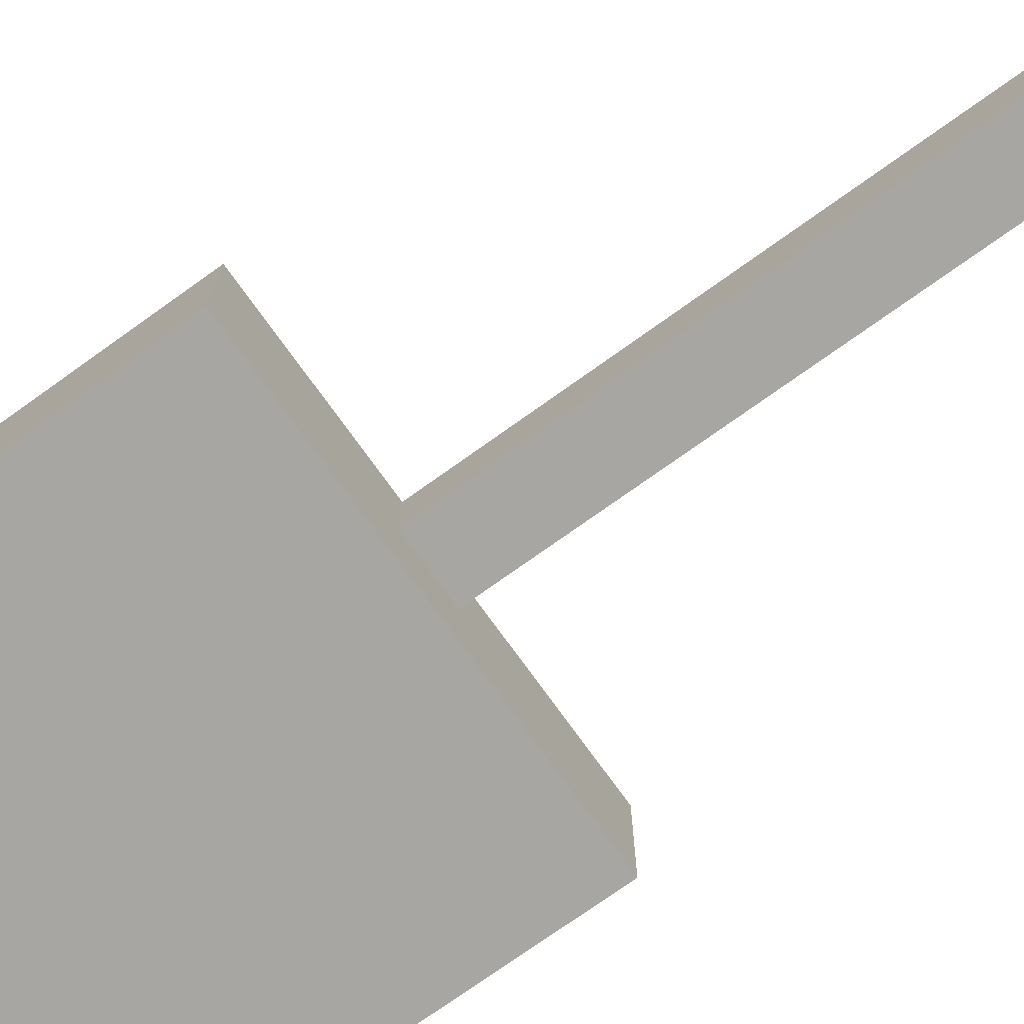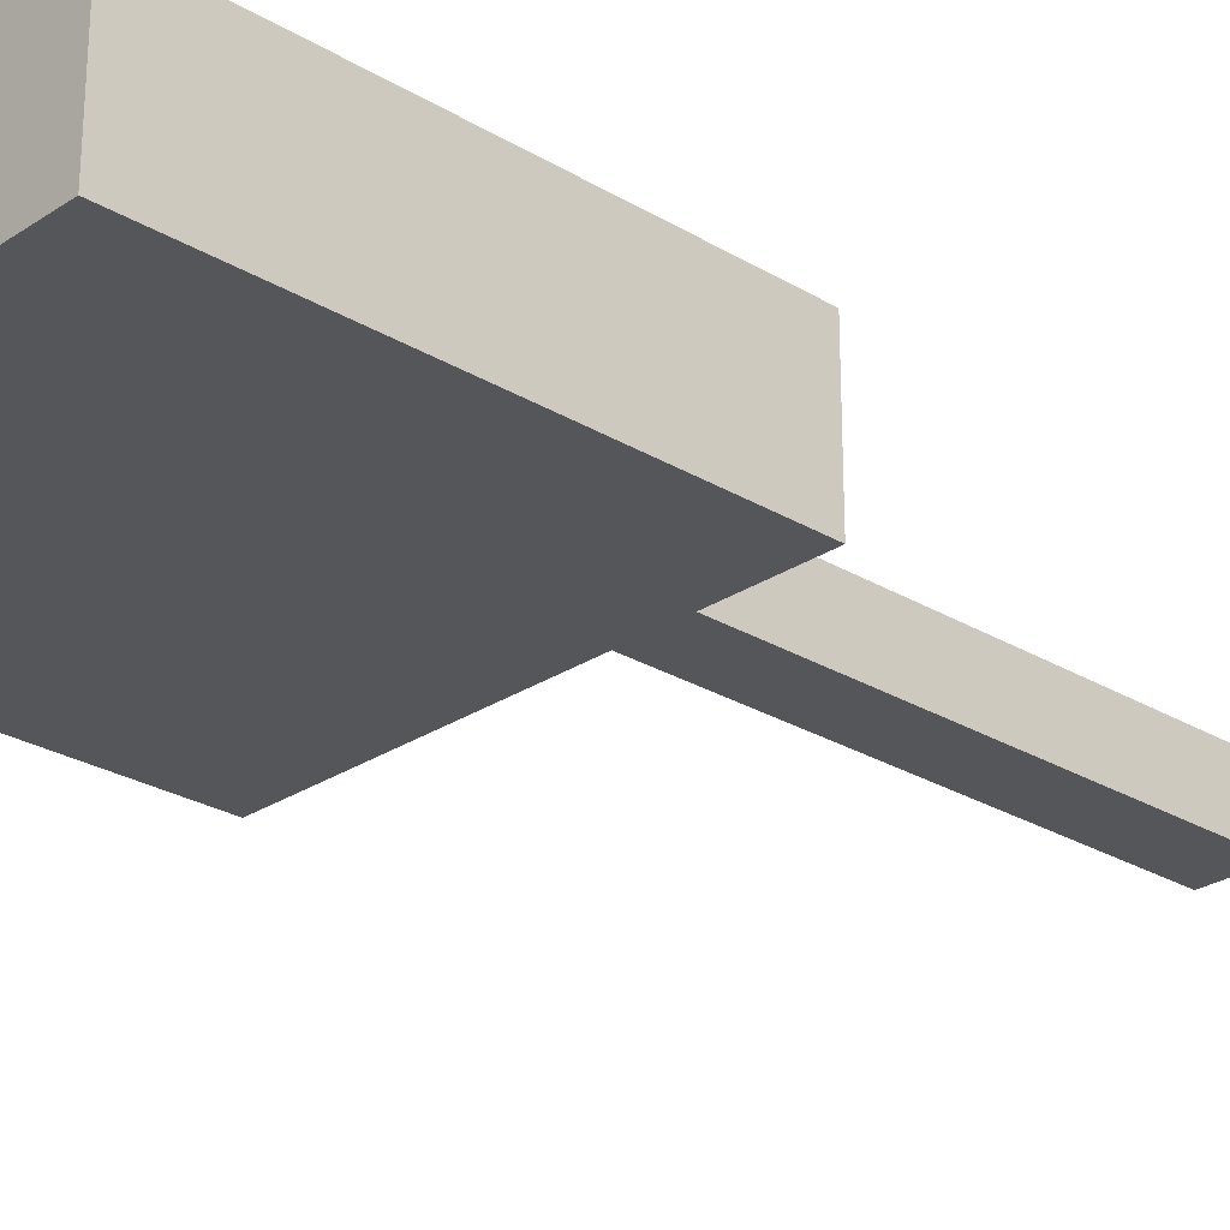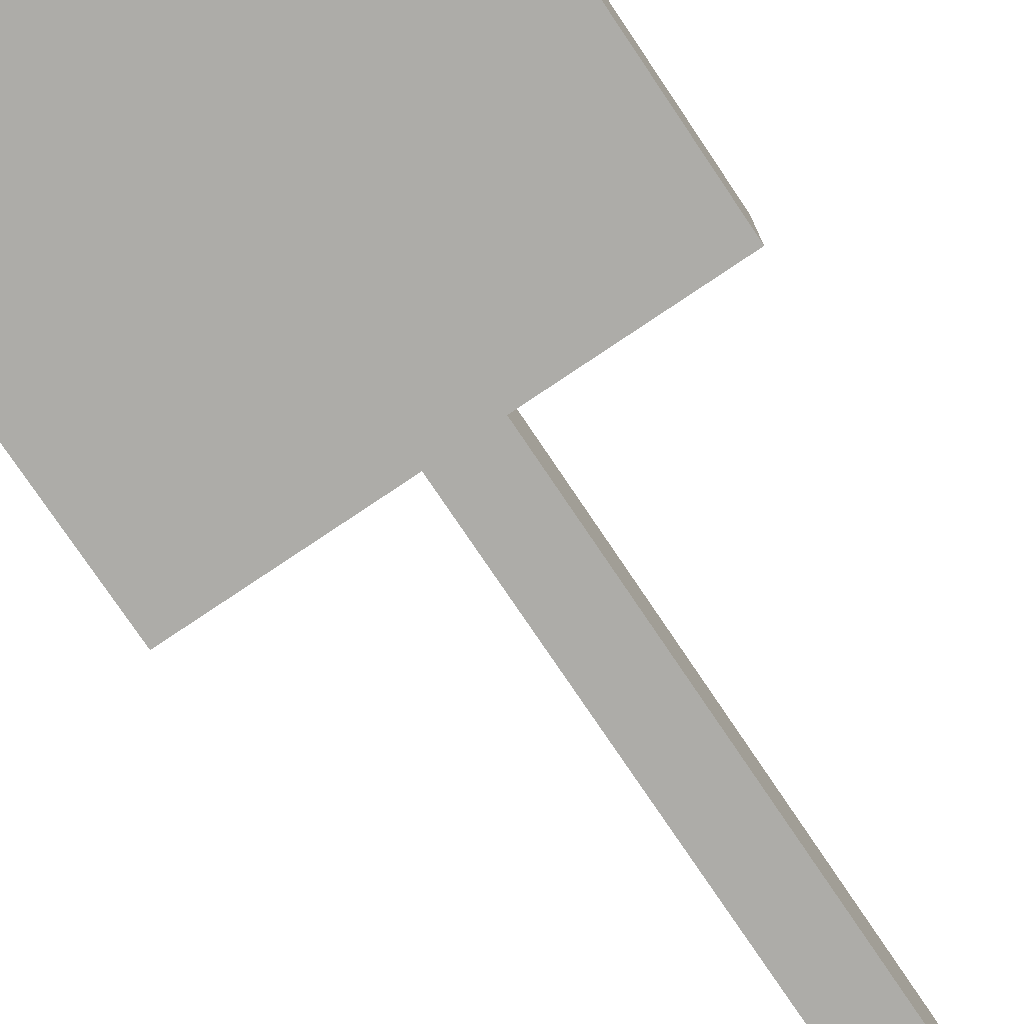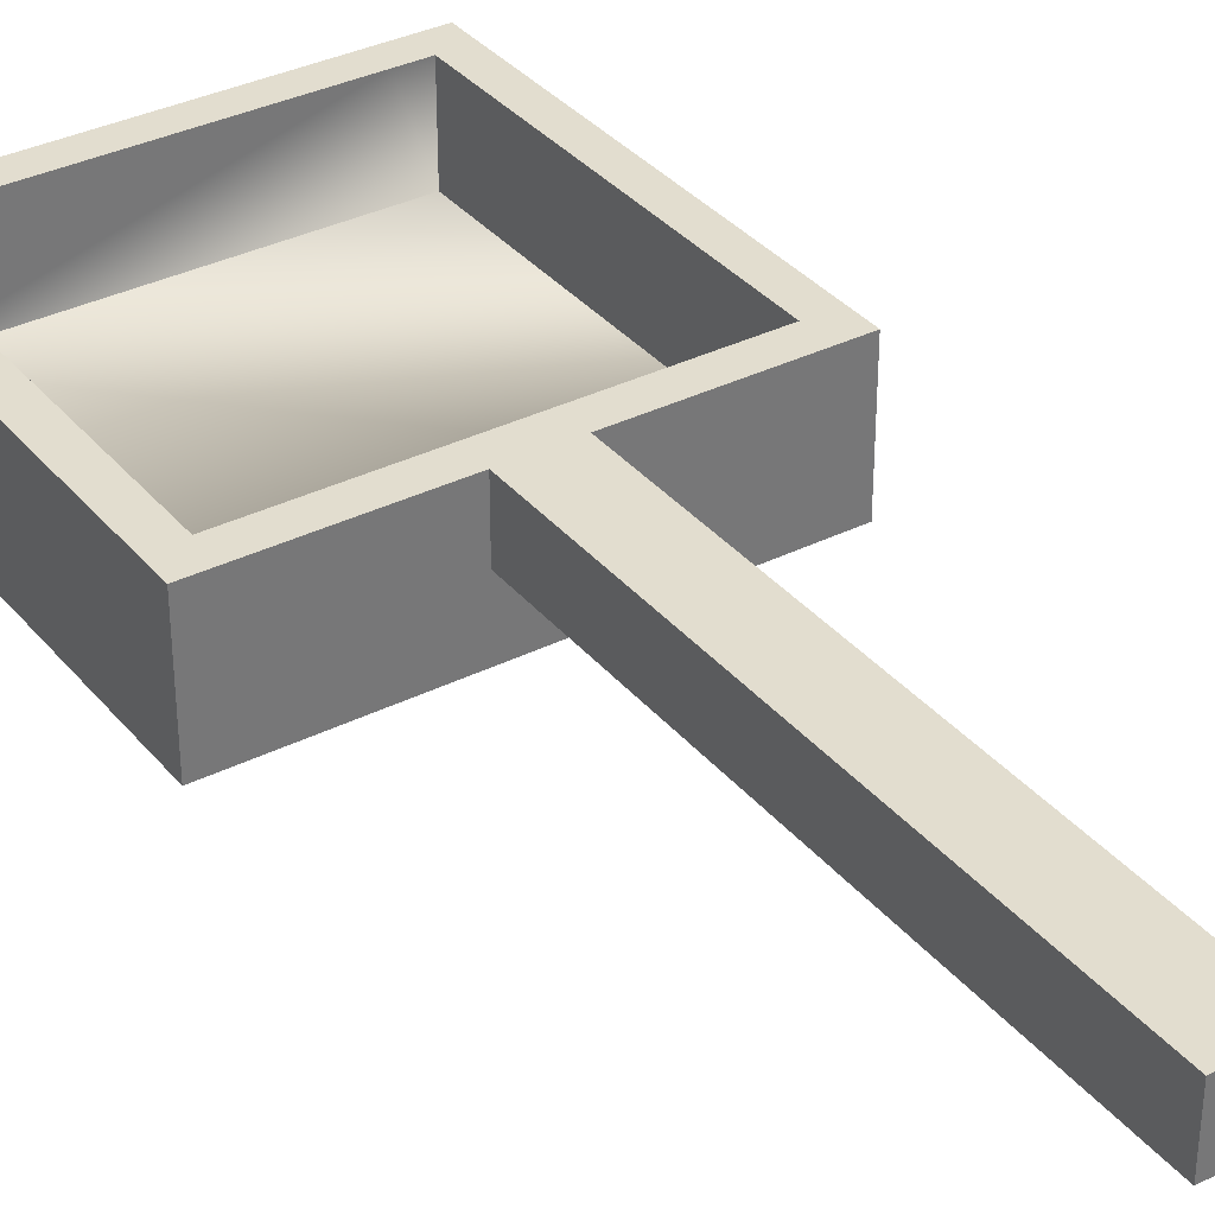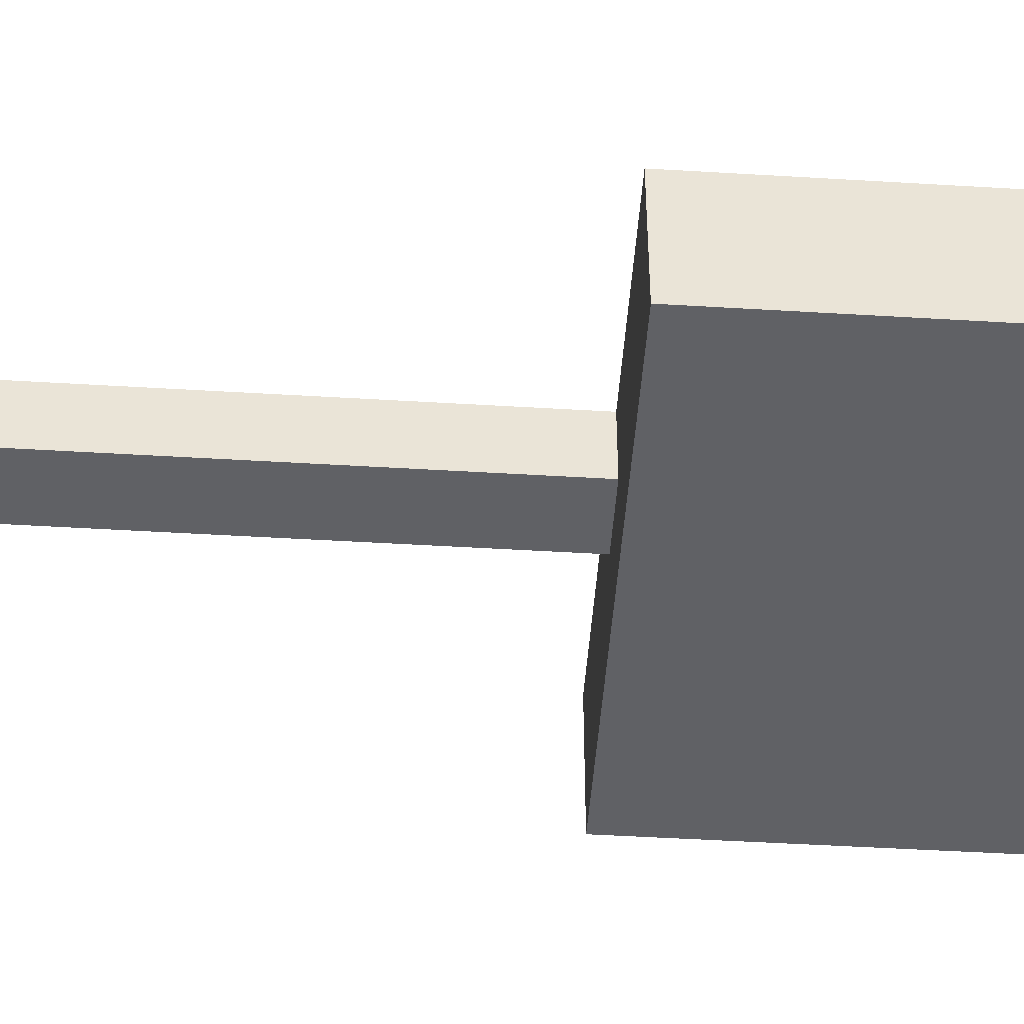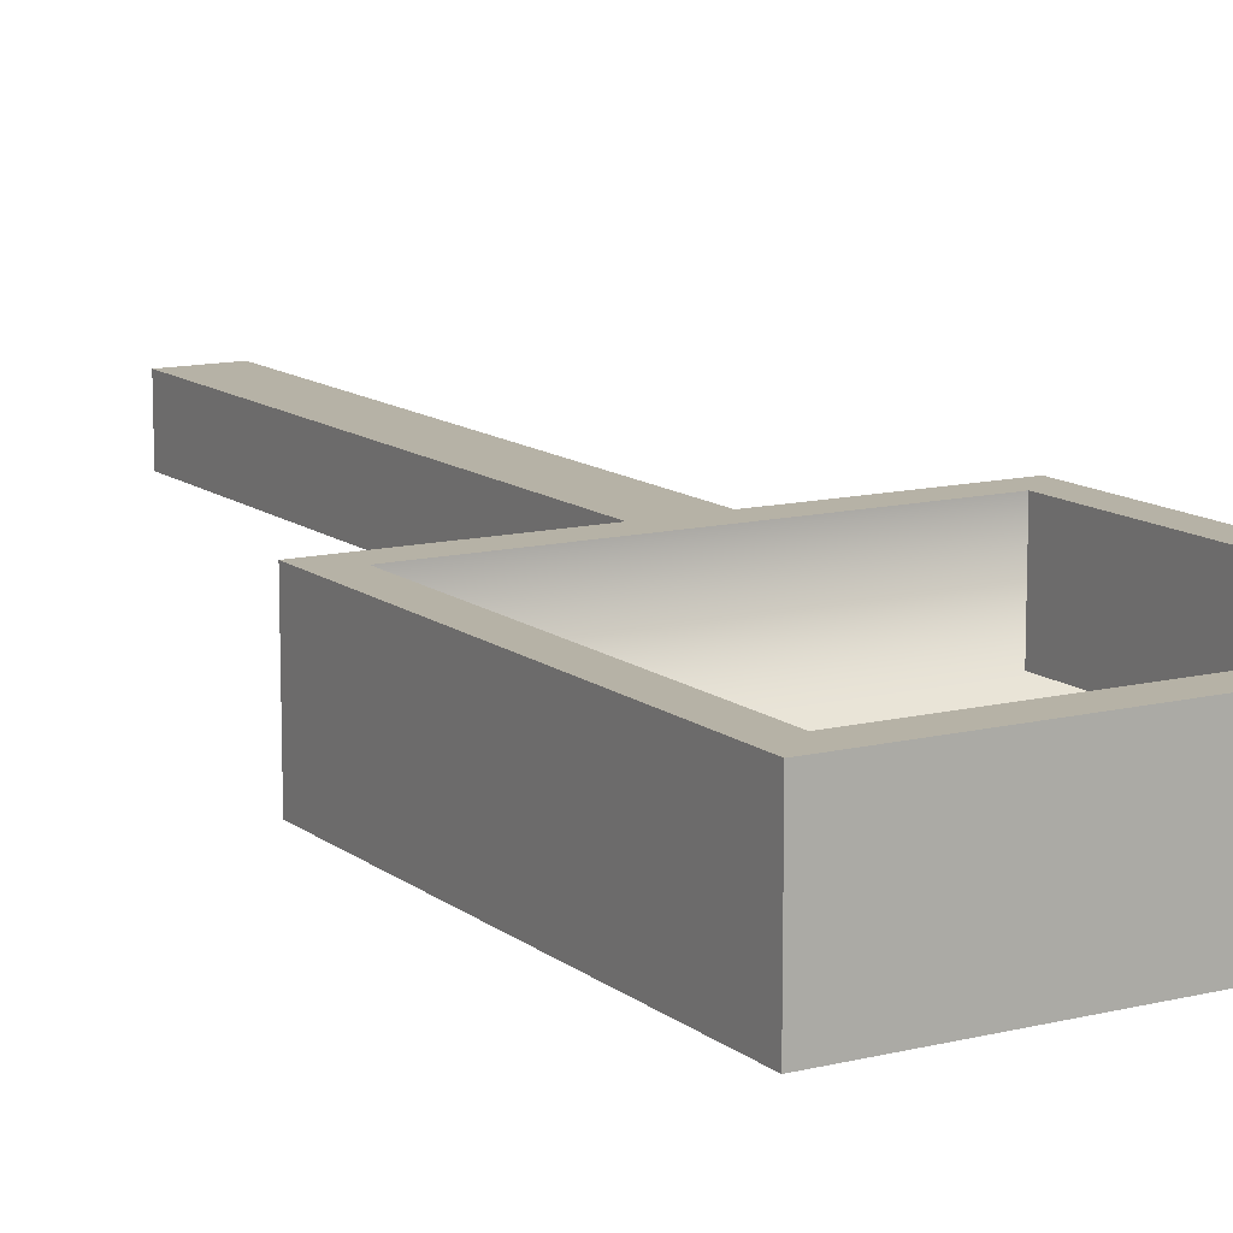
<metadata>
{"format":"obj","ext":"obj","renderer":"f3d","projection":"perspective","resolution":1024,"background":"white","views":[{"elev":-74.3,"azim":-54.4,"up":"+Y"},{"elev":-26.1,"azim":-133.6,"up":"+Y"},{"elev":-76.7,"azim":-146.1,"up":"+Y"},{"elev":34.9,"azim":-33.7,"up":"+Y"},{"elev":-47.6,"azim":86.1,"up":"+Y"},{"elev":12.2,"azim":149.7,"up":"+Y"}]}
</metadata>
<code>
v  -7 0 7
v  -7 0 -7
v  -6 0 -7
v  7 0 -7
v  7 0 7
v  6 0 7
v  6 0 -7
v  5 0 7
v  5 0 -7
v  4 0 7
v  4 0 -7
v  3 0 7
v  3 0 -7
v  2 0 7
v  2 0 -7
v  1 0 7
v  1 0 -7
v  0 0 7
v  0 0 -7
v  -1 0 7
v  -1 0 -7
v  -2 0 7
v  -2 0 -7
v  -3 0 7
v  -3 0 -7
v  -4 0 7
v  -4 0 -7
v  -5 0 7
v  -5 0 -7
v  -6 0 7
v  6 1 6
v  6 1 -6
v  -6 1 -6
v  5 1 6
v  4 1 6
v  3 1 6
v  2 1 6
v  1 1 6
v  0 1 6
v  -1 1 6
v  -2 1 6
v  -3 1 6
v  -4 1 6
v  -5 1 6
v  -6 1 6
v  0 2 25
v  1 2 25
v  1 3 25
v  1 4 25
v  0 4 25
v  -1 2 25
v  -1 4 25
v  -1 3 25
v  -6 4 7
v  -7 4 7
v  -7 3 7
v  -5 4 7
v  -4 4 7
v  -3 4 7
v  -7 1 7
v  -7 2 7
v  7 1 7
v  7 2 7
v  7 3 7
v  7 4 7
v  6 4 7
v  5 4 7
v  4 4 7
v  3 4 7
v  2 4 7
v  1 4 7
v  1 3 7
v  1 2 7
v  0 2 7
v  -1 2 7
v  -1 3 7
v  -1 4 7
v  -2 4 7
v  7 1 -7
v  7 4 -7
v  7 3 -7
v  7 2 -7
v  -7 1 -7
v  -7 2 -7
v  -7 3 -7
v  -7 4 -7
v  -6 4 -7
v  -5 4 -7
v  -4 4 -7
v  -3 4 -7
v  -2 4 -7
v  -1 4 -7
v  0 4 -7
v  1 4 -7
v  2 4 -7
v  3 4 -7
v  4 4 -7
v  5 4 -7
v  6 4 -7
v  0 4 7
v  1 4 6
v  0 4 6
v  -1 4 6
v  -2 4 6
v  -3 4 6
v  -4 4 6
v  -5 4 6
v  -6 4 6
v  -6 4 -6
v  -5 4 -6
v  -4 4 -6
v  -3 4 -6
v  -2 4 -6
v  -1 4 -6
v  0 4 -6
v  1 4 -6
v  2 4 -6
v  3 4 -6
v  4 4 -6
v  5 4 -6
v  6 4 -6
v  6 4 6
v  5 4 6
v  4 4 6
v  3 4 6
v  2 4 6
v  -1 2 15
v  -1 3 15
v  -1 4 15
v  1 2 15
v  0 2 15
v  1 4 15
v  1 3 15
v  0 4 15
g Box001
f 1 2 3
f 4 5 6
f 7 4 6
f 7 6 8
f 9 7 8
f 9 8 10
f 11 9 10
f 11 10 12
f 13 11 12
f 13 12 14
f 15 13 14
f 15 14 16
f 17 15 16
f 17 16 18
f 19 17 18
f 19 18 20
f 21 19 20
f 21 20 22
f 23 21 22
f 23 22 24
f 25 23 24
f 25 24 26
f 27 25 26
f 27 26 28
f 29 27 28
f 29 28 30
f 3 29 30
f 1 3 30
f 31 32 33
f 34 31 33
f 35 34 33
f 36 35 33
f 37 36 33
f 38 37 33
f 39 38 33
f 40 39 33
f 41 40 33
f 42 41 33
f 43 42 33
f 44 43 33
f 45 44 33
f 45 45 33
f 46 47 48
f 48 49 50
f 46 48 50
f 51 46 50
f 50 52 53
f 51 50 53
f 54 55 56
f 57 54 56
f 58 57 56
f 59 58 56
f 60 1 30
f 61 60 30
f 56 61 30
f 56 30 28
f 59 56 28
f 6 5 62
f 6 62 63
f 8 6 63
f 10 8 63
f 12 10 63
f 14 12 63
f 16 14 63
f 64 65 66
f 63 64 66
f 63 66 67
f 63 67 68
f 63 68 69
f 63 69 70
f 70 71 72
f 70 72 73
f 63 70 73
f 16 63 73
f 18 16 73
f 18 73 74
f 20 18 74
f 20 74 75
f 22 20 75
f 24 22 75
f 26 24 75
f 28 26 75
f 59 28 75
f 76 77 78
f 75 76 78
f 59 75 78
f 5 4 79
f 80 65 64
f 81 80 64
f 81 64 63
f 82 81 63
f 82 63 62
f 79 82 62
f 5 79 62
f 3 2 83
f 3 83 84
f 29 3 84
f 27 29 84
f 25 27 84
f 23 25 84
f 21 23 84
f 19 21 84
f 17 19 84
f 15 17 84
f 85 86 87
f 84 85 87
f 84 87 88
f 84 88 89
f 84 89 90
f 84 90 91
f 84 91 92
f 84 92 93
f 84 93 94
f 84 94 95
f 15 84 95
f 13 15 95
f 13 95 96
f 11 13 96
f 11 96 97
f 9 11 97
f 9 97 98
f 7 9 98
f 7 98 99
f 4 7 99
f 99 80 81
f 99 81 82
f 99 82 79
f 4 99 79
f 2 1 60
f 55 86 85
f 56 55 85
f 56 85 84
f 61 56 84
f 61 84 83
f 60 61 83
f 2 60 83
f 100 71 101
f 100 101 102
f 77 100 102
f 77 102 103
f 78 77 103
f 78 103 104
f 59 78 104
f 59 104 105
f 58 59 105
f 58 105 106
f 57 58 106
f 57 106 107
f 54 57 107
f 54 107 108
f 55 54 108
f 55 108 108
f 86 55 108
f 86 108 109
f 87 86 109
f 87 109 109
f 88 87 109
f 88 109 110
f 89 88 110
f 89 110 111
f 90 89 111
f 90 111 112
f 91 90 112
f 91 112 113
f 92 91 113
f 92 113 114
f 93 92 114
f 93 114 115
f 94 93 115
f 94 115 116
f 95 94 116
f 95 116 117
f 96 95 117
f 96 117 118
f 97 96 118
f 97 118 119
f 98 97 119
f 98 119 120
f 99 98 120
f 99 120 121
f 80 99 121
f 80 121 121
f 65 80 121
f 65 121 122
f 66 65 122
f 66 122 122
f 67 66 122
f 67 122 123
f 68 67 123
f 68 123 124
f 69 68 124
f 69 124 125
f 70 69 125
f 70 125 126
f 71 70 126
f 71 126 101
f 108 108 45
f 45 45 108
f 122 31 31
f 122 31 34
f 123 122 34
f 124 123 34
f 124 34 35
f 125 124 35
f 125 35 36
f 126 125 36
f 126 36 37
f 101 126 37
f 101 37 38
f 102 101 38
f 102 38 39
f 103 102 39
f 103 39 40
f 104 103 40
f 104 40 41
f 105 104 41
f 105 41 42
f 106 105 42
f 106 42 43
f 107 106 43
f 107 43 44
f 108 107 44
f 108 44 45
f 122 122 31
f 31 31 122
f 122 121 32
f 32 31 122
f 109 109 33
f 33 33 109
f 109 108 45
f 45 33 109
f 76 75 127
f 76 127 128
f 77 76 128
f 77 128 129
f 74 73 130
f 74 130 131
f 75 74 131
f 75 131 127
f 72 71 132
f 72 132 133
f 73 72 133
f 73 133 130
f 100 77 129
f 100 129 134
f 71 100 134
f 71 134 132
f 128 127 51
f 128 51 53
f 129 128 53
f 129 53 52
f 131 130 47
f 131 47 46
f 127 131 46
f 127 46 51
f 133 132 49
f 133 49 48
f 130 133 48
f 130 48 47
f 134 129 52
f 134 52 50
f 132 134 50
f 132 50 49
f 32 121 121
f 32 121 120
f 110 109 33
f 111 110 33
f 112 111 33
f 113 112 33
f 114 113 33
f 115 114 33
f 116 115 33
f 117 116 33
f 118 117 33
f 119 118 33
f 120 119 33
f 32 120 33
f 32 33 33

</code>
